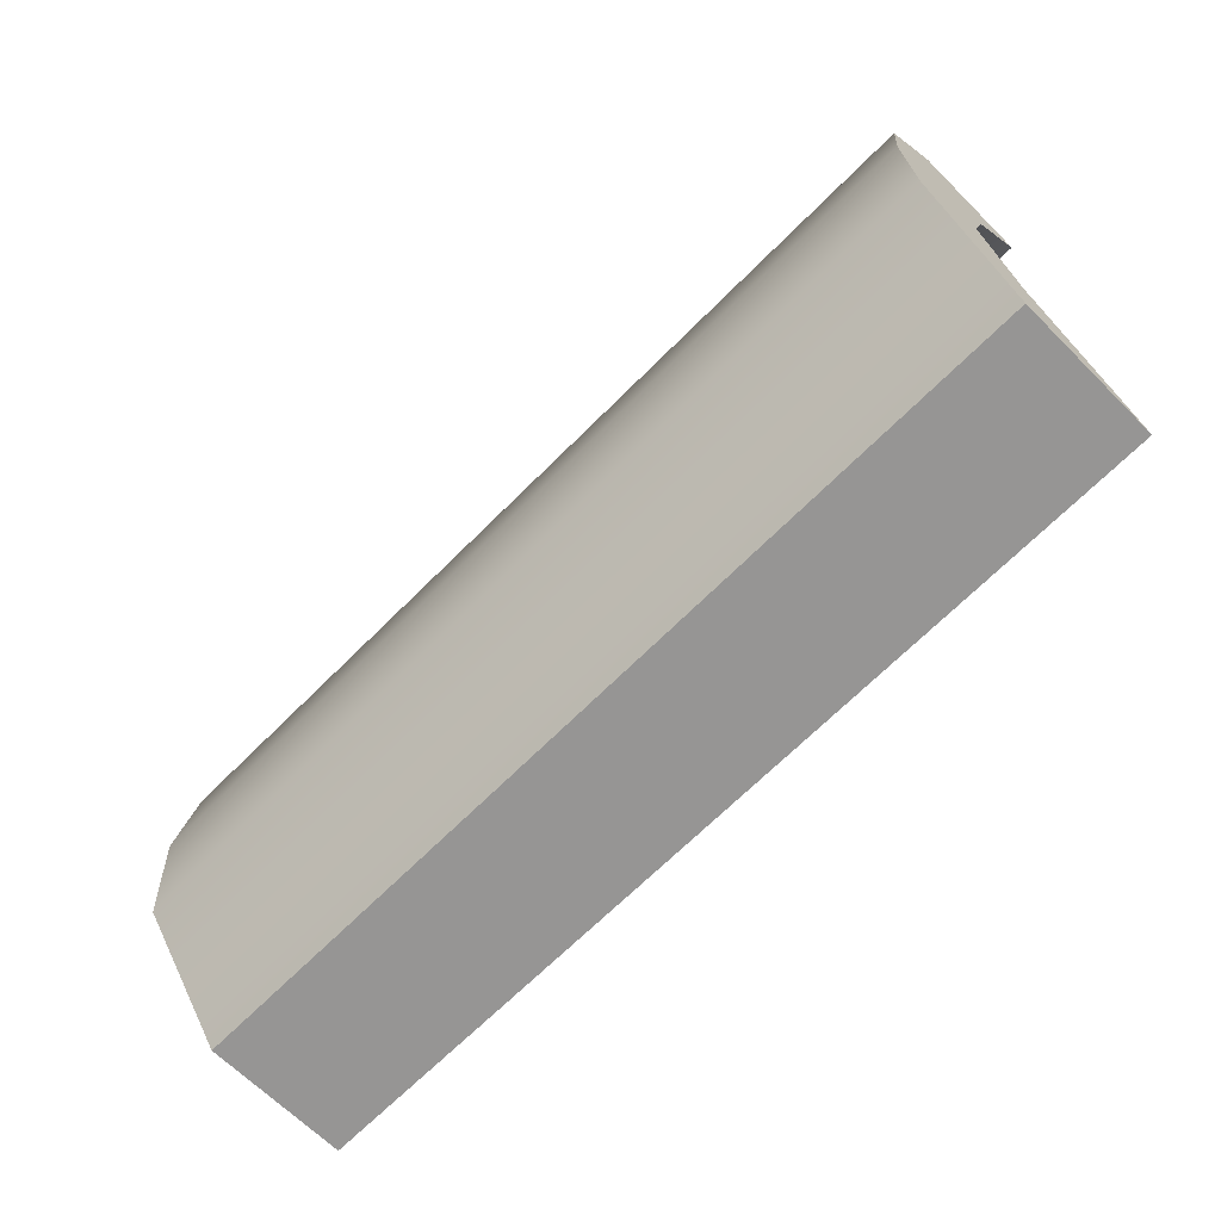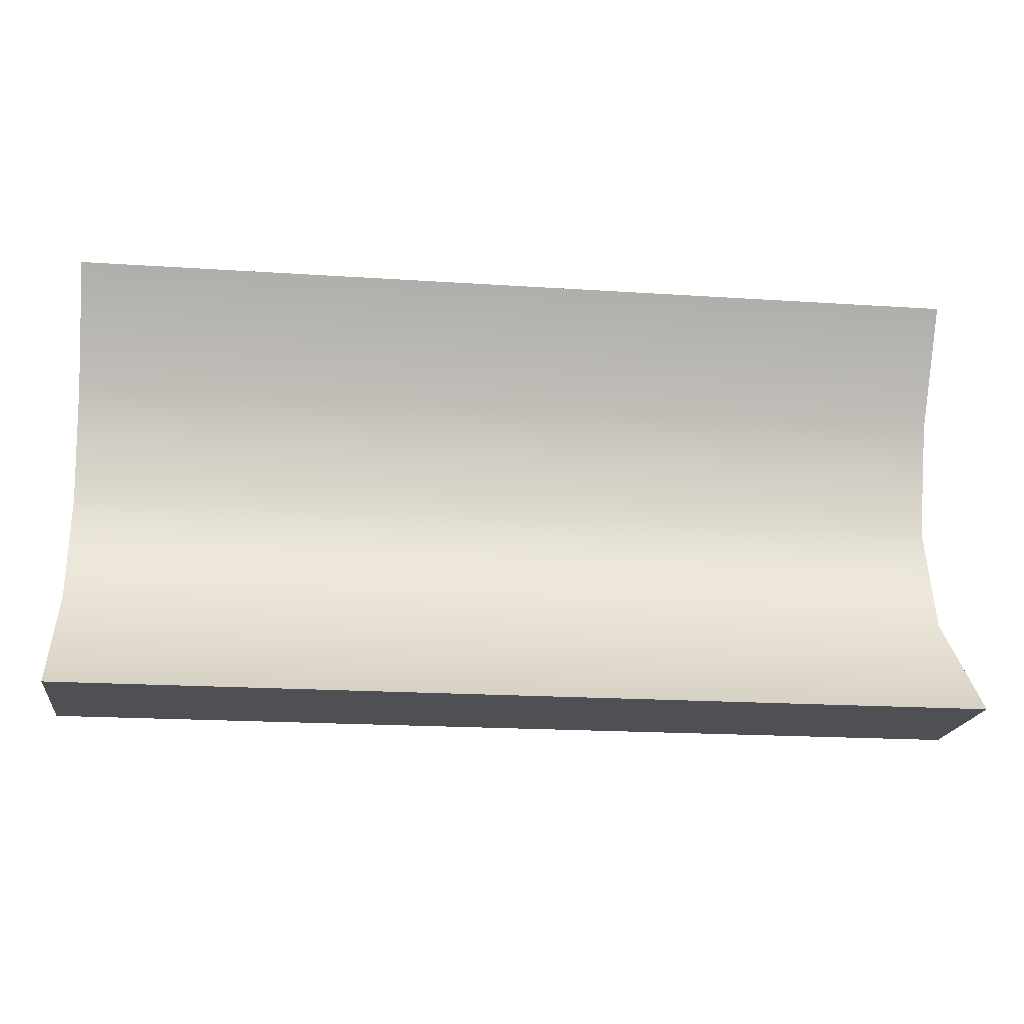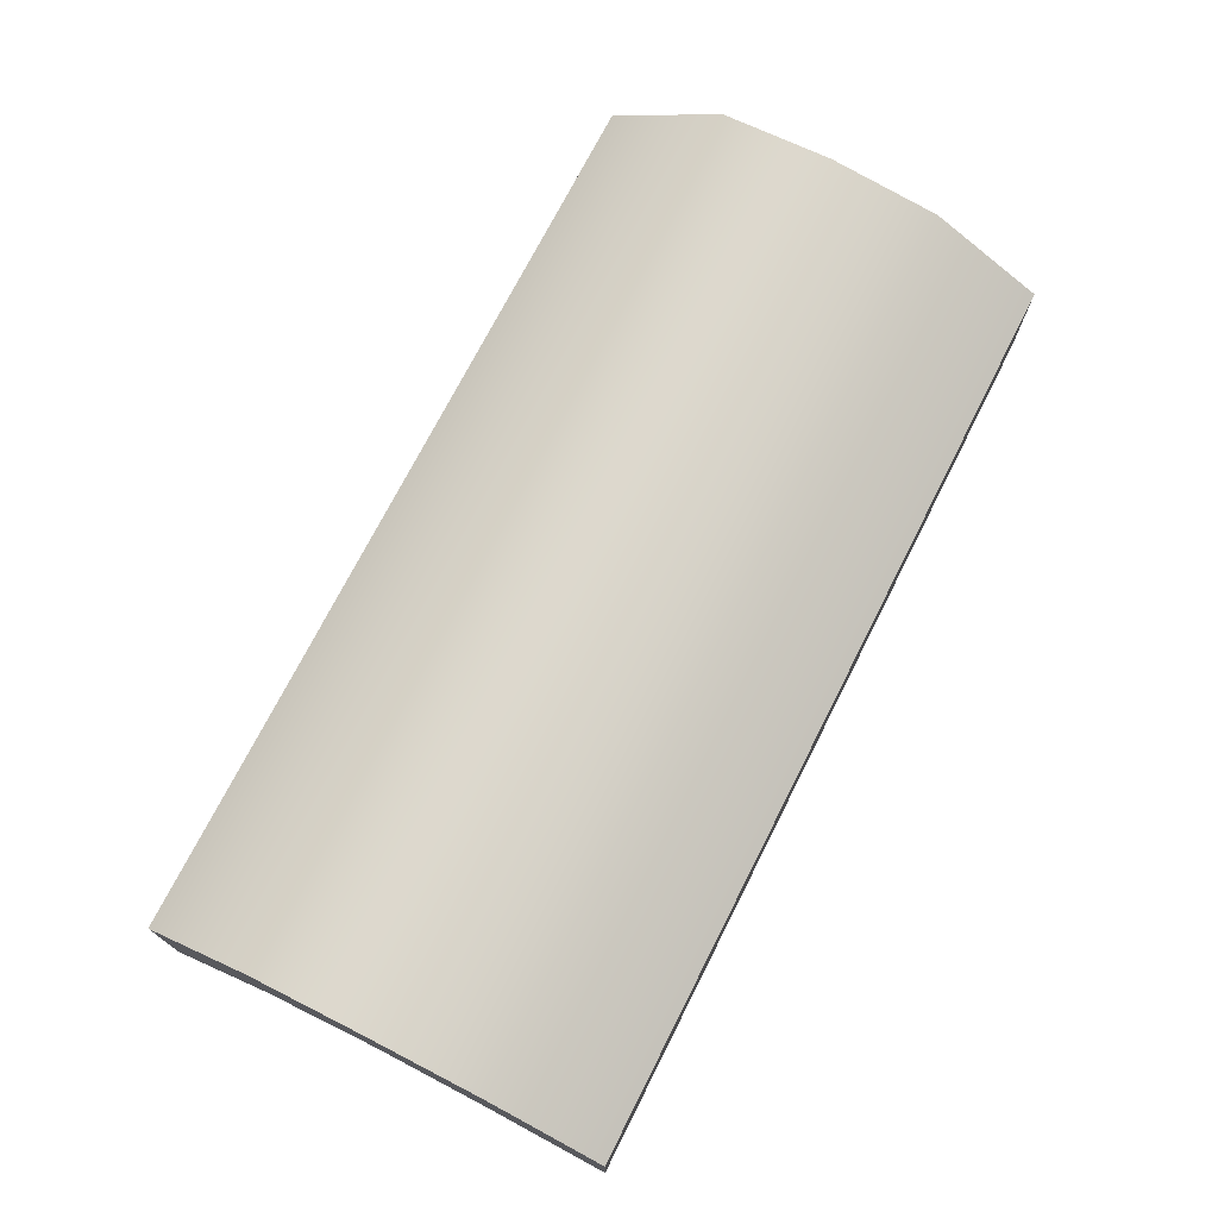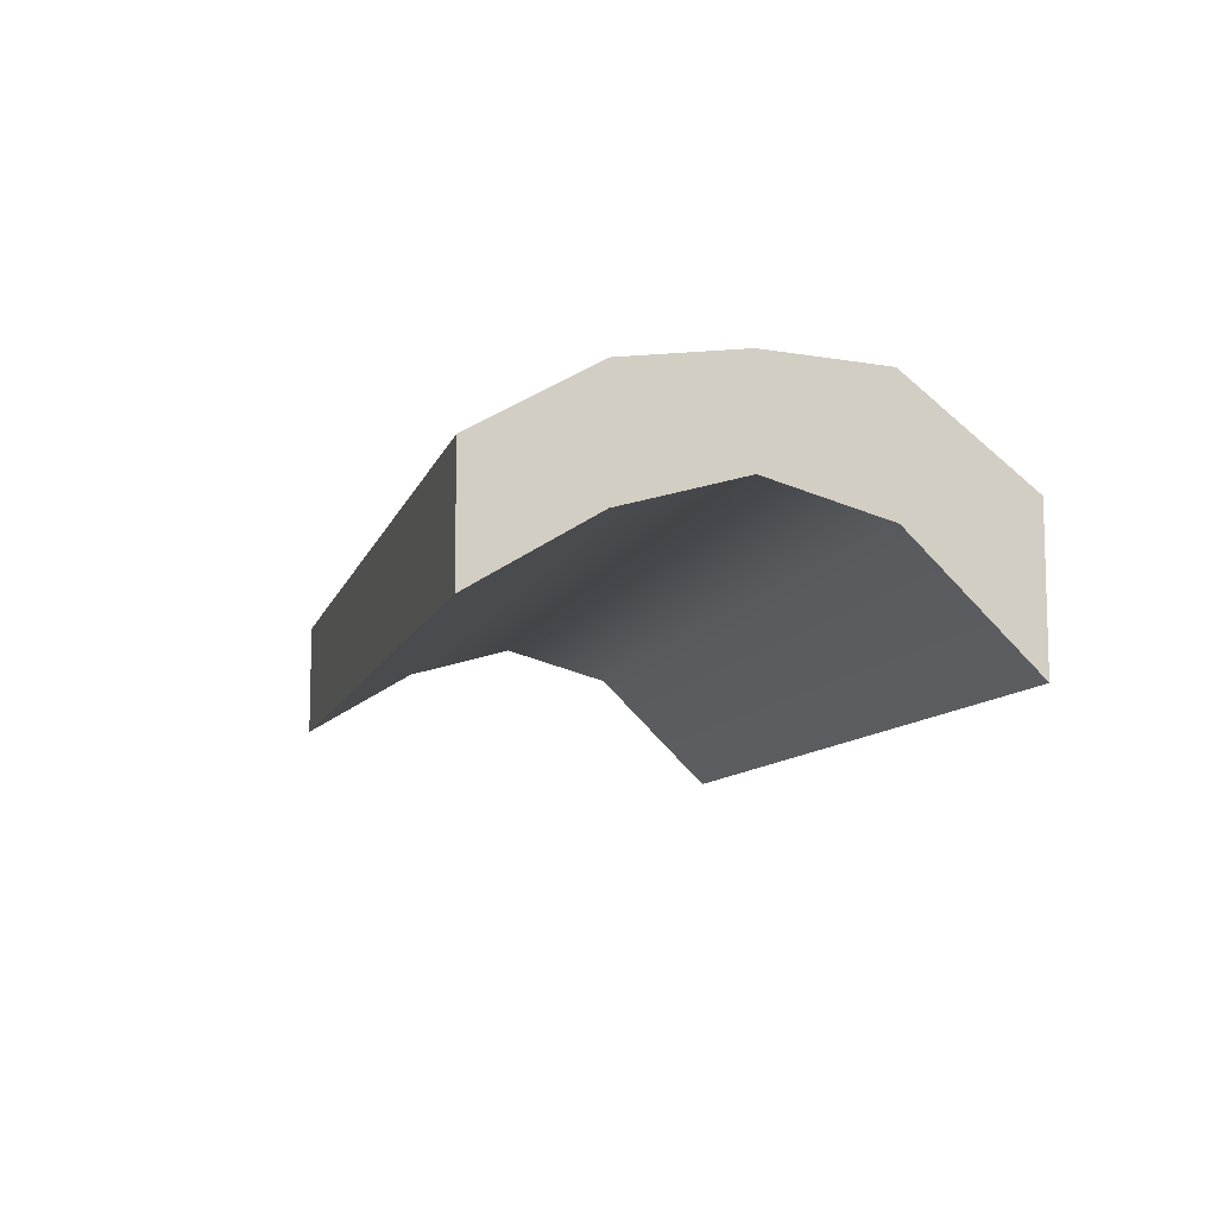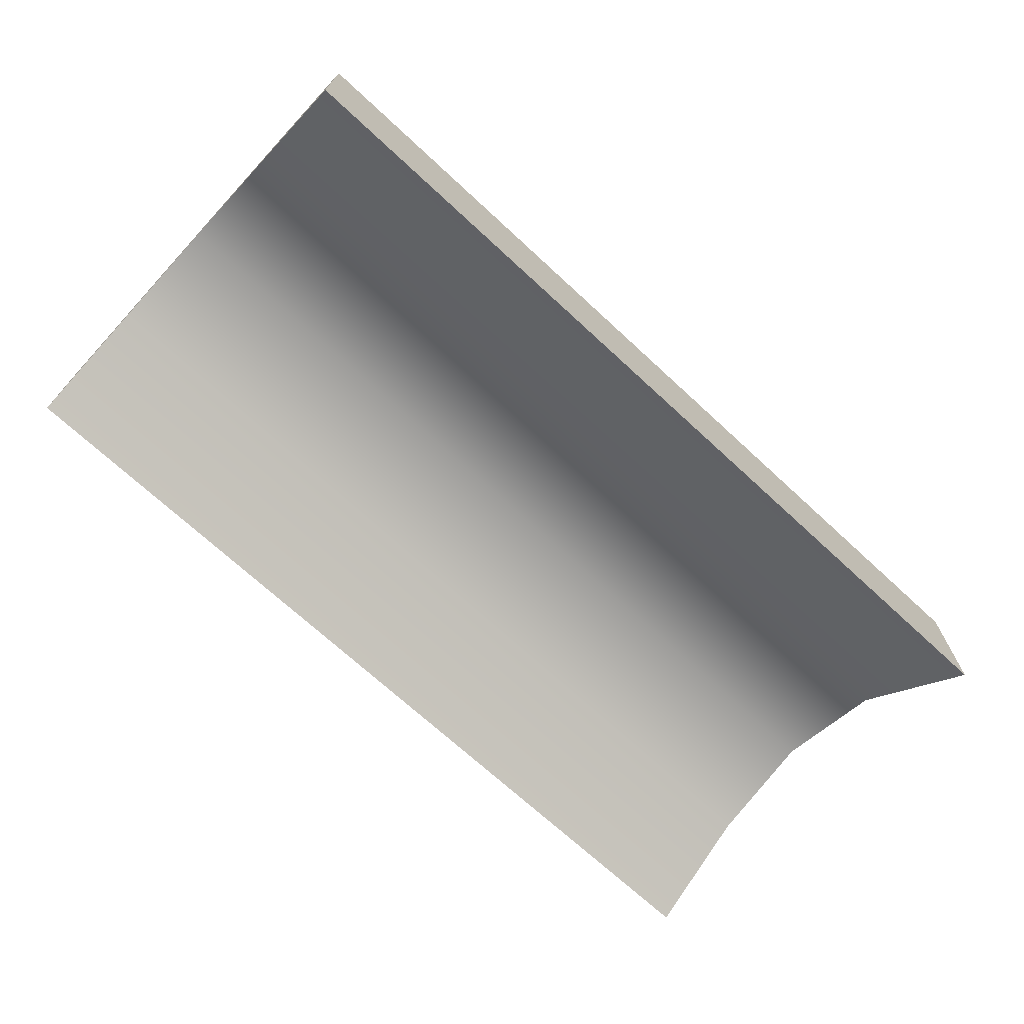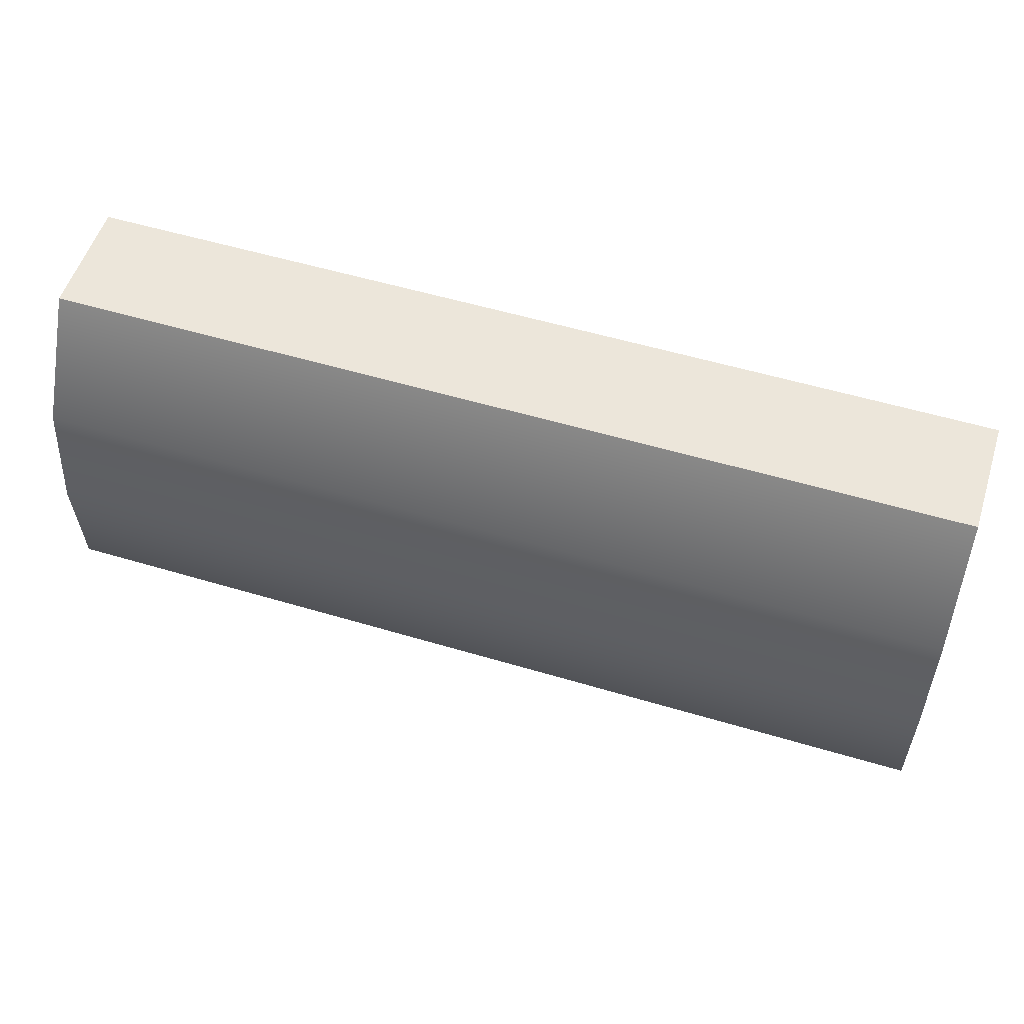
<metadata>
{"format":"obj","ext":"obj","renderer":"f3d","projection":"perspective","resolution":1024,"background":"white","views":[{"elev":-67.5,"azim":-134.8,"up":"+Z"},{"elev":-18.9,"azim":-7.2,"up":"+Z"},{"elev":72.8,"azim":-63.1,"up":"+Y"},{"elev":-9.6,"azim":75.8,"up":"+Y"},{"elev":-70.2,"azim":137.2,"up":"+Y"},{"elev":54.6,"azim":-162.4,"up":"+Z"}]}
</metadata>
<code>
g sm_TraningPro_wall03_B_collision
v -0.04155 -0.1295 -0.04763
v 8.03 -0.1295 -0.04763
v 8.03 1.147 -0.04763
v -0.04155 1.147 -0.04763
v -0.04155 0.3001 3.978
v -0.04155 1.329 3.978
v 8.03 1.329 3.978
v 8.03 0.3001 3.978
v 8.03 1.181 1.989
v 8.03 0.901 0.9945
v -0.04155 0.901 0.9945
v -0.04155 1.181 1.989
v 8.03 0.901 2.983
v -0.04155 0.901 2.983
v 8.03 0.3001 3.978
v -0.04155 0.3001 3.978
v -0.04155 -0.1295 -0.04763
v 8.03 -0.1295 -0.04763
v 8.03 2.035 1.989
v 8.03 1.975 0.9945
v 8.03 0.901 0.9945
v 8.03 1.181 1.989
v 8.03 1.901 2.983
v 8.03 0.901 2.983
v 8.03 1.329 3.978
v 8.03 0.3001 3.978
v 8.03 -0.1295 -0.04763
v 8.03 1.147 -0.04763
v -0.04155 2.035 1.989
v -0.04155 1.975 0.9945
v 8.03 1.975 0.9945
v 8.03 2.035 1.989
v -0.04155 1.901 2.983
v 8.03 1.901 2.983
v -0.04155 1.329 3.978
v 8.03 1.329 3.978
v 8.03 1.147 -0.04763
v -0.04155 1.147 -0.04763
v -0.04155 1.181 1.989
v -0.04155 0.901 0.9945
v -0.04155 1.975 0.9945
v -0.04155 2.035 1.989
v -0.04155 0.901 2.983
v -0.04155 1.901 2.983
v -0.04155 0.3001 3.978
v -0.04155 1.329 3.978
v -0.04155 1.147 -0.04763
v -0.04155 -0.1295 -0.04763
g sm_TraningPro_wall03_B_collision_0
f 3 2 1
f 4 3 1
f 7 6 5
f 8 7 5
f 11 10 9
f 12 11 9
f 12 9 13
f 14 12 13
f 14 13 15
f 16 14 15
f 10 11 17
f 18 10 17
f 21 20 19
f 22 21 19
f 22 19 23
f 24 22 23
f 24 23 25
f 26 24 25
f 20 21 27
f 28 20 27
f 31 30 29
f 32 31 29
f 32 29 33
f 34 32 33
f 34 33 35
f 36 34 35
f 30 31 37
f 38 30 37
f 41 40 39
f 42 41 39
f 42 39 43
f 44 42 43
f 44 43 45
f 46 44 45
f 40 41 47
f 48 40 47

</code>
